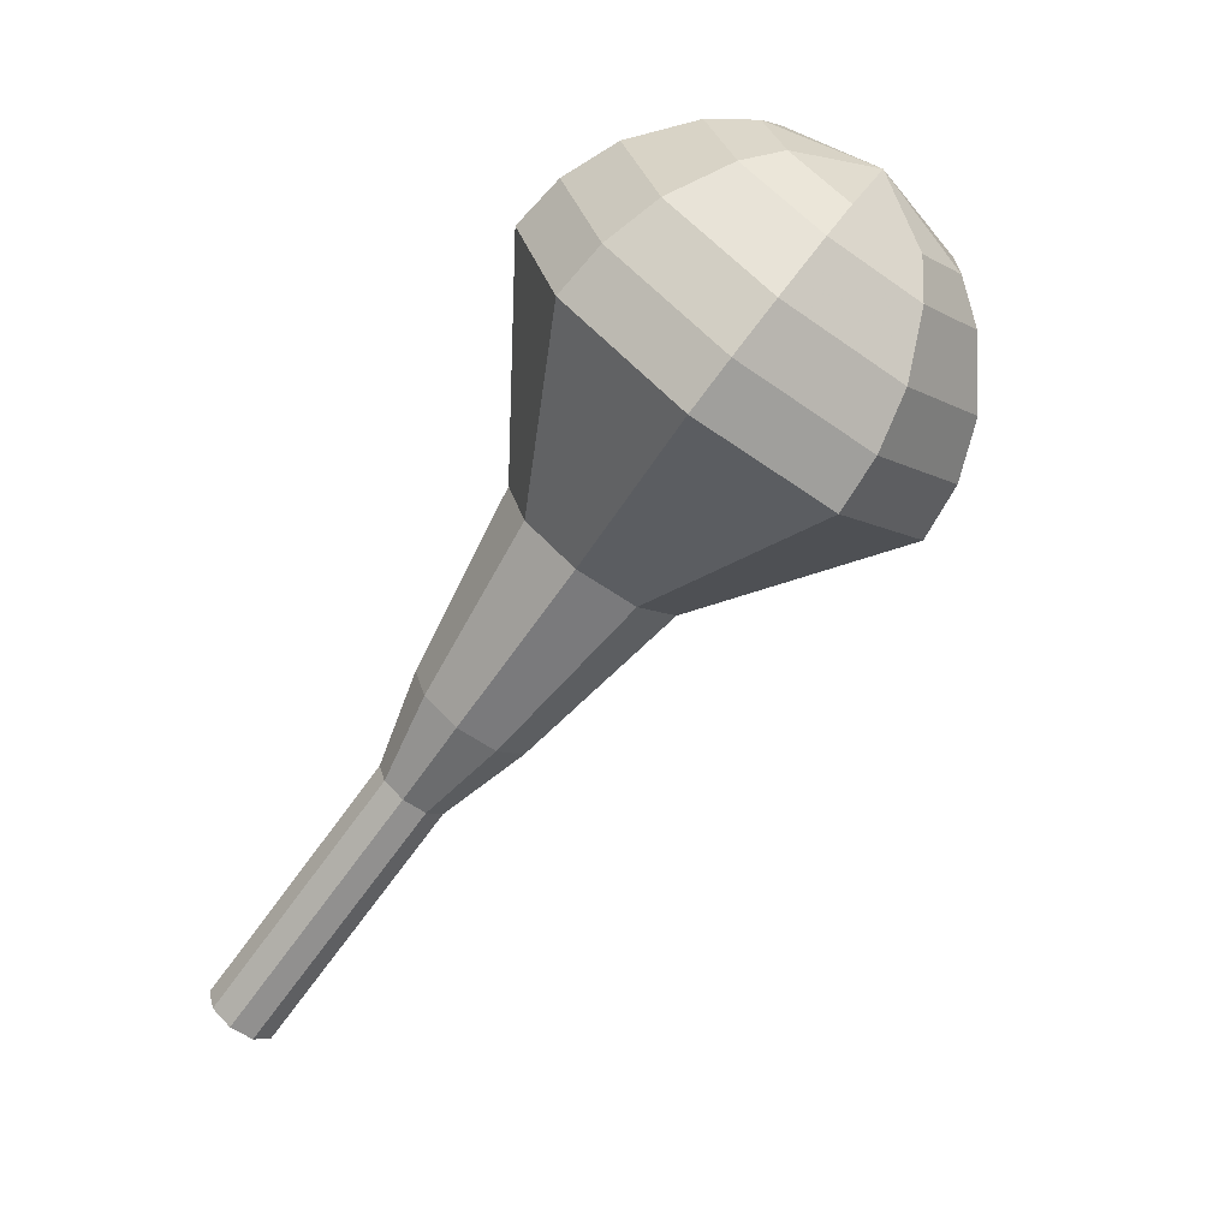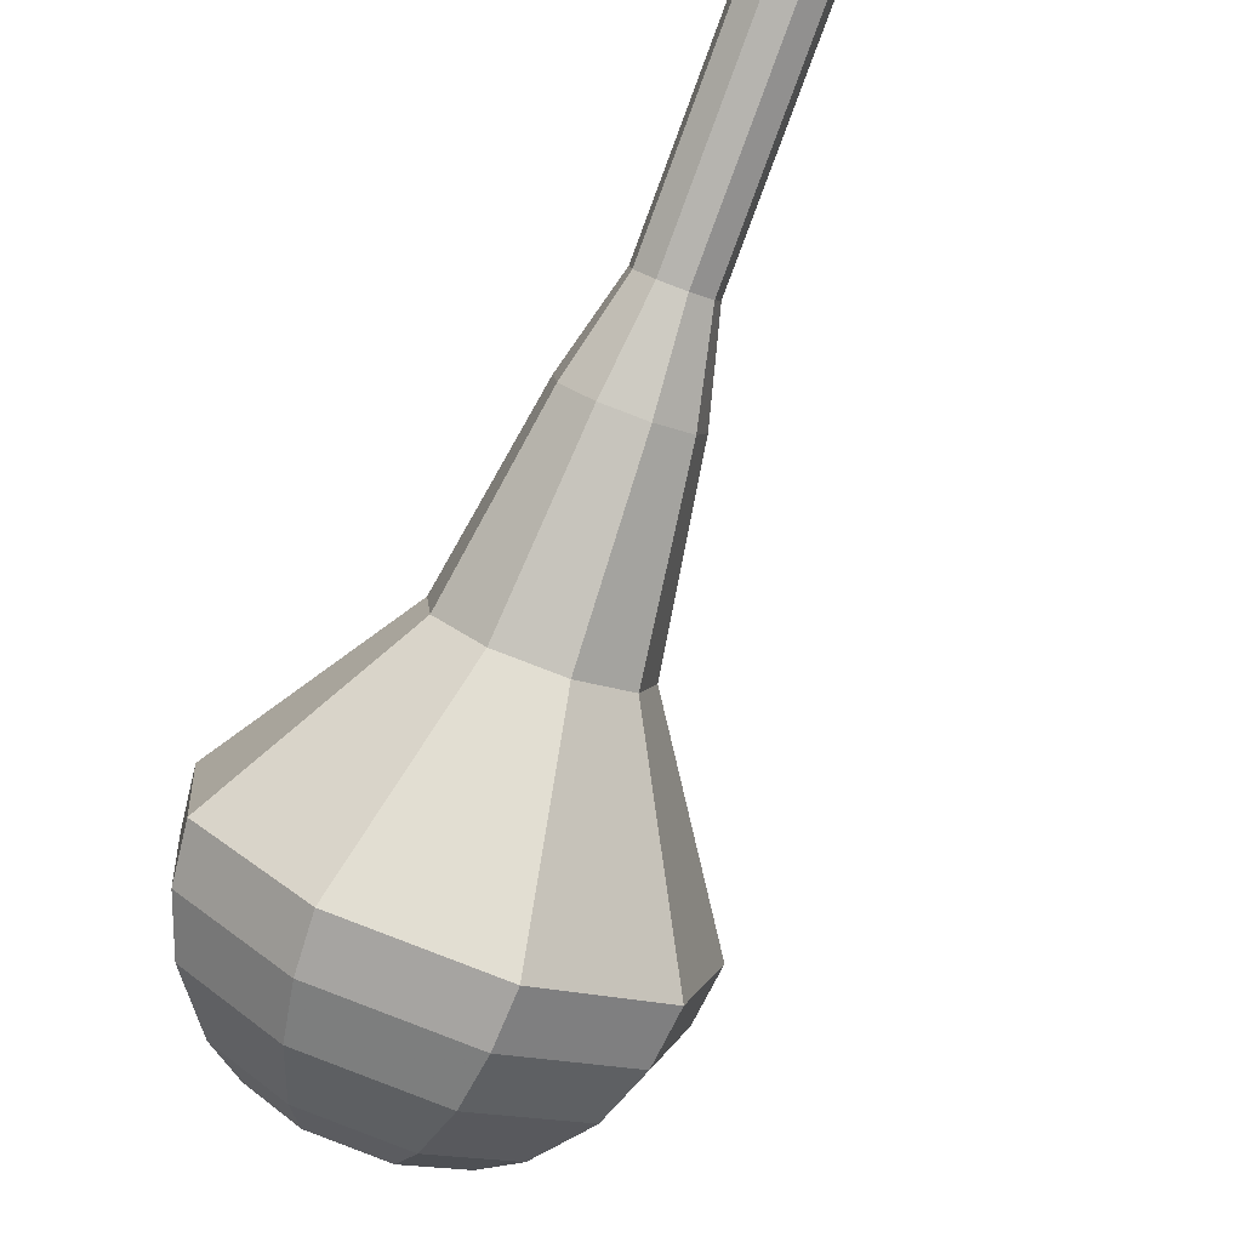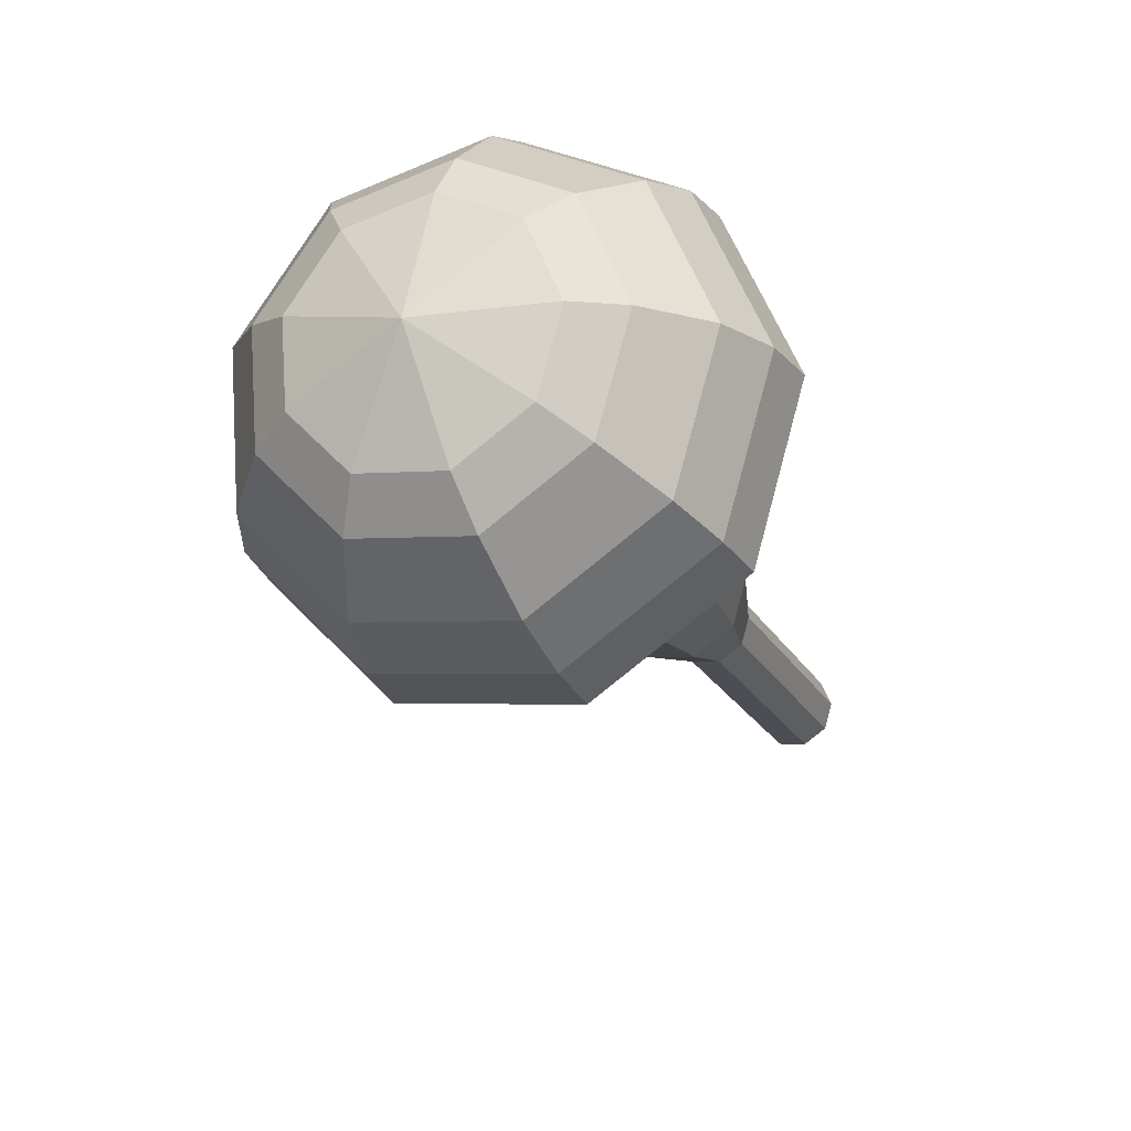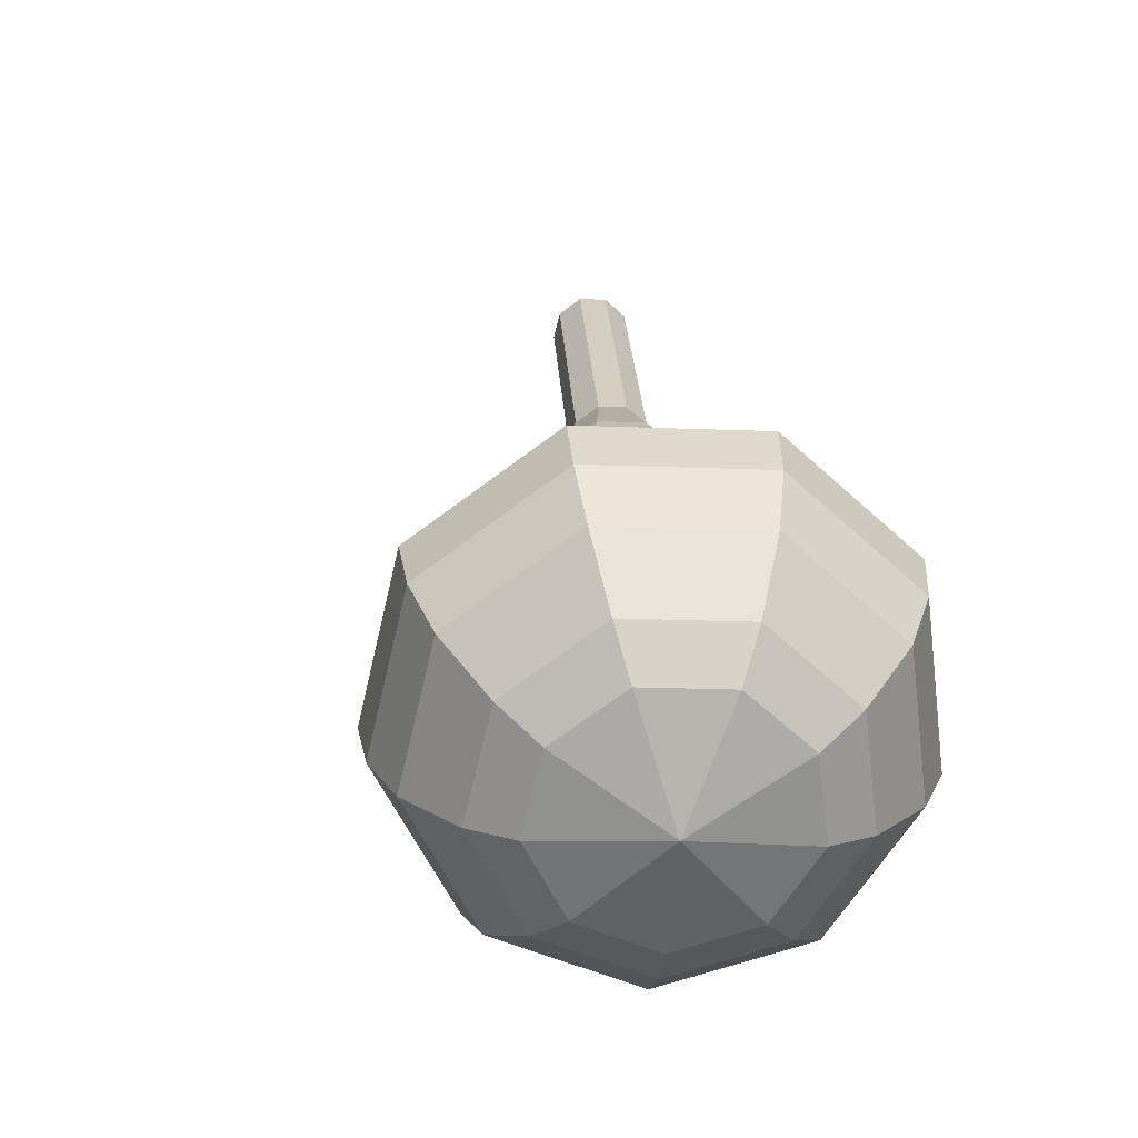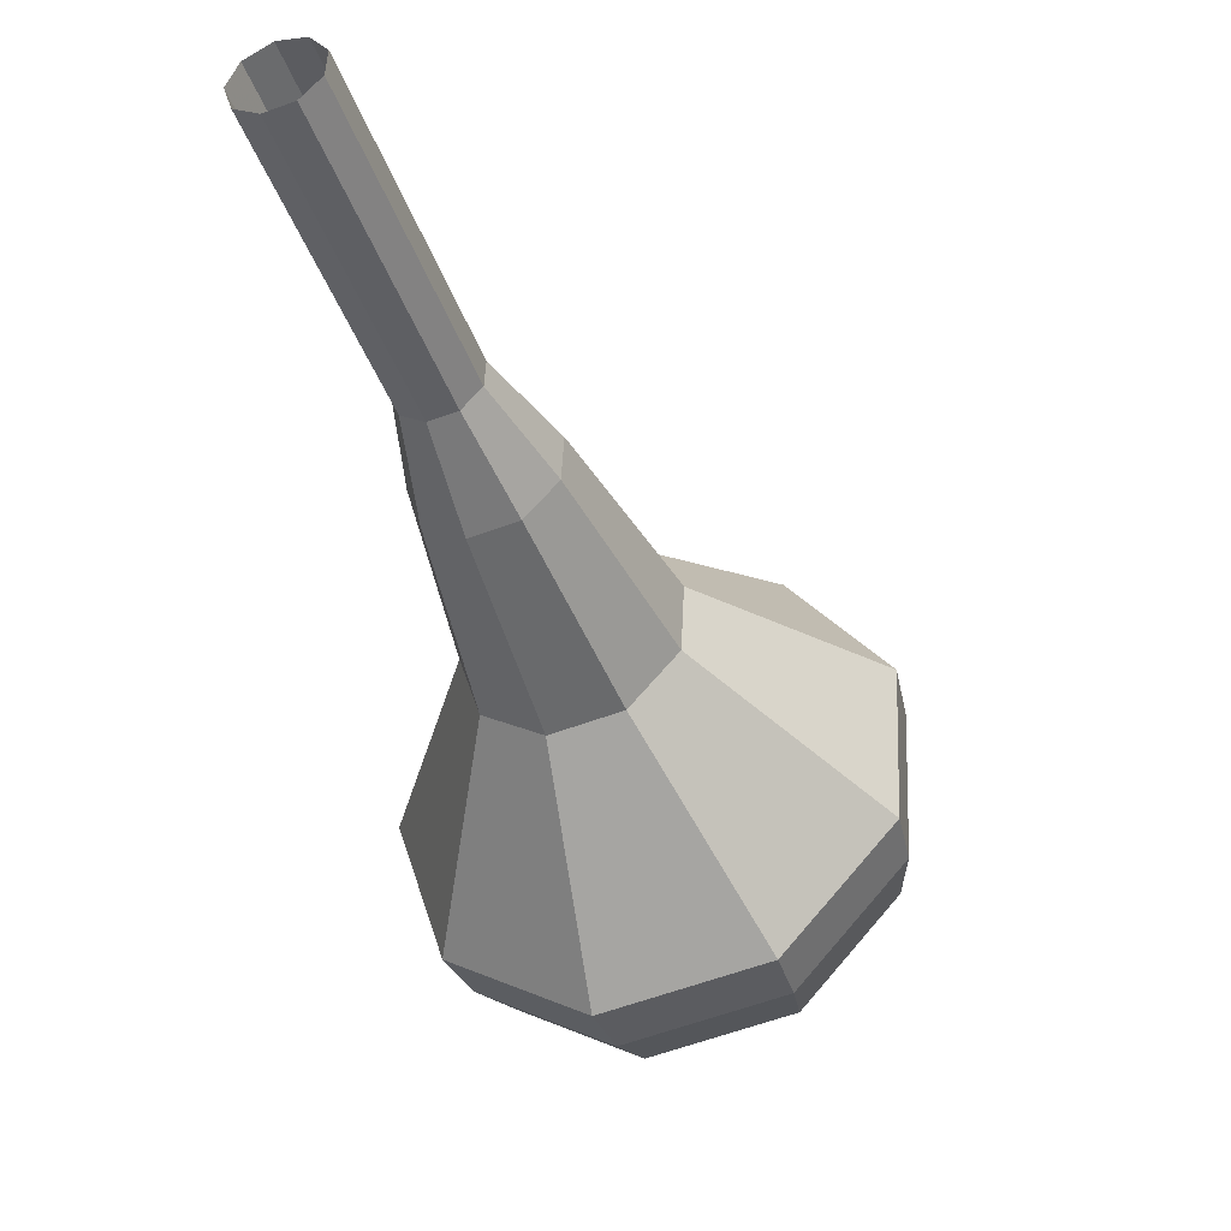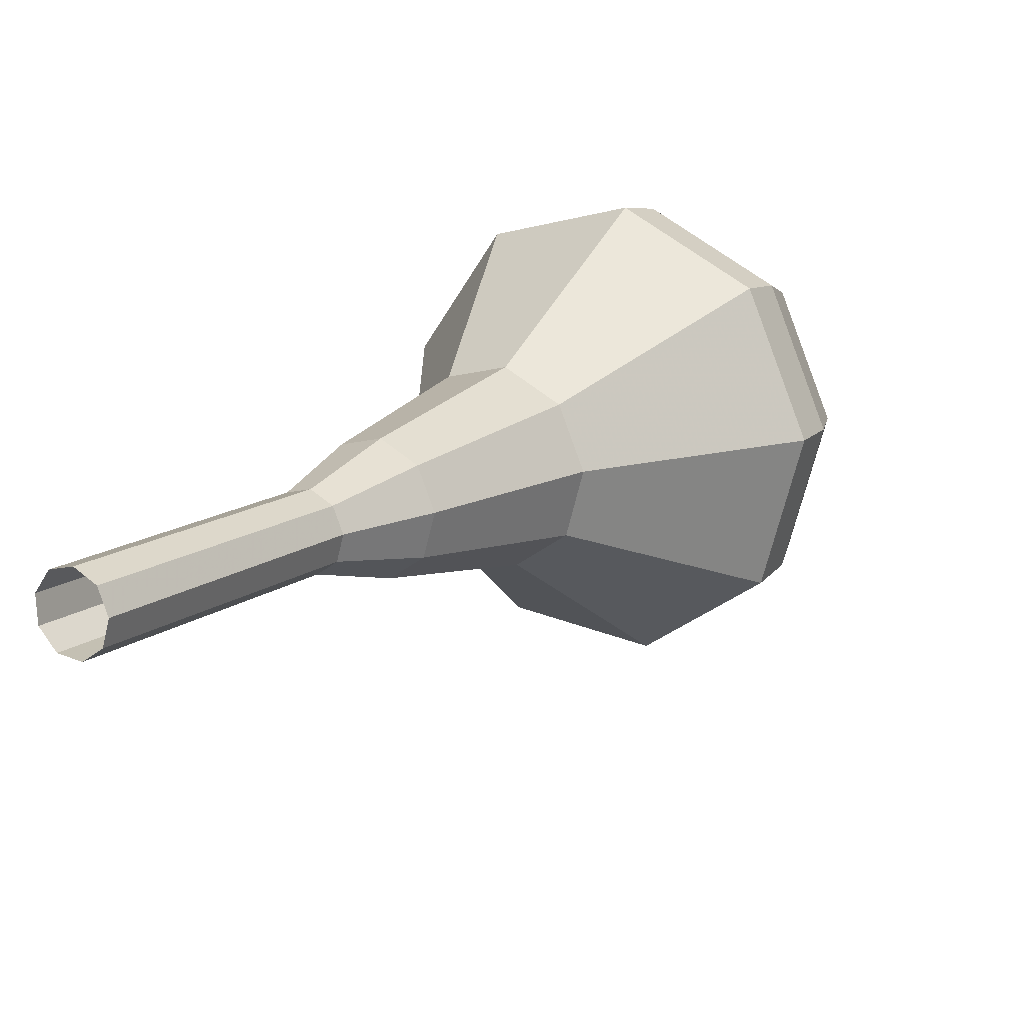
<metadata>
{"format":"obj","ext":"obj","renderer":"f3d","projection":"perspective","resolution":1024,"background":"white","views":[{"elev":37.3,"azim":-137.0,"up":"+Z"},{"elev":-42.0,"azim":135.9,"up":"+Y"},{"elev":-57.3,"azim":5.9,"up":"+Y"},{"elev":-10.0,"azim":-22.7,"up":"+Y"},{"elev":-4.6,"azim":-175.9,"up":"+Y"},{"elev":57.3,"azim":-157.4,"up":"+Y"}]}
</metadata>
<code>
g tube1
v 152.7 148.4 97.99
v 152.7 147.7 97.48
v 153.3 147.1 97.21
v 154.1 146.8 97.3
v 154.8 147 97.72
v 155.1 147.6 98.26
v 154.8 148.3 98.67
v 154.1 148.8 98.77
v 153.3 148.8 98.5
v 152.7 148.4 97.99
v 151.9 146.5 100.5
v 151.9 145.8 99.98
v 152.4 145.2 99.71
v 153.2 145 99.8
v 153.9 145.2 100.2
v 154.2 145.8 100.8
v 153.9 146.5 101.2
v 153.2 146.9 101.3
v 152.4 146.9 101
v 151.9 146.5 100.5
v 151 144.6 103
v 151 144 102.5
v 151.6 143.3 102.2
v 152.4 143.1 102.3
v 153.1 143.3 102.7
v 153.4 143.9 103.3
v 153.1 144.6 103.7
v 152.4 145.1 103.8
v 151.5 145.1 103.5
v 151 144.6 103
v 150.2 142.8 105.5
v 150.2 142.1 105
v 150.7 141.5 104.7
v 151.5 141.2 104.8
v 152.2 141.5 105.2
v 152.5 142.1 105.8
v 152.2 142.8 106.2
v 151.5 143.2 106.3
v 150.7 143.2 106
v 150.2 142.8 105.5
v 148.5 141.3 108
v 148.5 140.1 107.1
v 149.4 139.1 106.7
v 150.8 138.7 106.8
v 152 139.1 107.5
v 152.5 140.1 108.5
v 152 141.3 109.2
v 150.8 142 109.3
v 149.4 142.1 108.9
v 148.5 141.3 108
v 145.8 138 113
v 145.8 136.3 111.7
v 147.2 134.7 111
v 149.3 134.1 111.2
v 151.1 134.7 112.3
v 151.8 136.2 113.7
v 151.1 138 114.7
v 149.2 139.2 115
v 147.2 139.2 114.3
v 145.8 138 113
v 140.2 136.2 118
v 140.2 132 115
v 143.4 128.4 113.3
v 148.3 126.9 113.9
v 152.6 128.2 116.4
v 154.2 131.8 119.6
v 152.5 136 122.1
v 148.2 138.7 122.7
v 143.4 138.8 121
v 140.2 136.2 118
v 139.9 135 119.5
v 139.9 131 116.5
v 143 127.4 114.9
v 147.7 126 115.5
v 151.9 127.3 117.9
v 153.5 130.8 121
v 151.8 134.8 123.4
v 147.7 137.5 124
v 143 137.5 122.4
v 139.9 135 119.5
v 140.1 133.6 120.9
v 140.1 130 118.3
v 142.9 126.8 116.9
v 147.1 125.5 117.3
v 150.8 126.7 119.5
v 152.3 129.8 122.3
v 150.8 133.4 124.5
v 147.1 135.8 125
v 142.8 135.9 123.5
v 140.1 133.6 120.9
v 141 131.9 122.4
v 141 129.1 120.3
v 143.1 126.7 119.3
v 146.4 125.7 119.6
v 149.2 126.6 121.3
v 150.3 129 123.4
v 149.2 131.7 125.1
v 146.3 133.6 125.4
v 143.1 133.6 124.4
v 141 131.9 122.4
v 142 130.8 123.1
v 142 128.8 121.6
v 143.5 127 120.8
v 145.9 126.3 121.1
v 147.9 126.9 122.3
v 148.8 128.7 123.9
v 147.9 130.7 125.1
v 145.8 132 125.3
v 143.5 132 124.6
v 142 130.8 123.1
v 145 128.7 123.8
v 145 128.7 123.8
v 145 128.7 123.8
v 145 128.7 123.8
v 145 128.7 123.8
v 145 128.7 123.8
v 145 128.7 123.8
v 145 128.7 123.8
v 145 128.7 123.8
v 145 128.7 123.8
f 1 2 12
f 12 11 1
f 2 3 13
f 13 12 2
f 3 4 14
f 14 13 3
f 4 5 15
f 15 14 4
f 5 6 16
f 16 15 5
f 6 7 17
f 17 16 6
f 7 8 18
f 18 17 7
f 8 9 19
f 19 18 8
f 9 10 20
f 20 19 9
f 11 12 22
f 22 21 11
f 12 13 23
f 23 22 12
f 13 14 24
f 24 23 13
f 14 15 25
f 25 24 14
f 15 16 26
f 26 25 15
f 16 17 27
f 27 26 16
f 17 18 28
f 28 27 17
f 18 19 29
f 29 28 18
f 19 20 30
f 30 29 19
f 21 22 32
f 32 31 21
f 22 23 33
f 33 32 22
f 23 24 34
f 34 33 23
f 24 25 35
f 35 34 24
f 25 26 36
f 36 35 25
f 26 27 37
f 37 36 26
f 27 28 38
f 38 37 27
f 28 29 39
f 39 38 28
f 29 30 40
f 40 39 29
f 31 32 42
f 42 41 31
f 32 33 43
f 43 42 32
f 33 34 44
f 44 43 33
f 34 35 45
f 45 44 34
f 35 36 46
f 46 45 35
f 36 37 47
f 47 46 36
f 37 38 48
f 48 47 37
f 38 39 49
f 49 48 38
f 39 40 50
f 50 49 39
f 41 42 52
f 52 51 41
f 42 43 53
f 53 52 42
f 43 44 54
f 54 53 43
f 44 45 55
f 55 54 44
f 45 46 56
f 56 55 45
f 46 47 57
f 57 56 46
f 47 48 58
f 58 57 47
f 48 49 59
f 59 58 48
f 49 50 60
f 60 59 49
f 51 52 62
f 62 61 51
f 52 53 63
f 63 62 52
f 53 54 64
f 64 63 53
f 54 55 65
f 65 64 54
f 55 56 66
f 66 65 55
f 56 57 67
f 67 66 56
f 57 58 68
f 68 67 57
f 58 59 69
f 69 68 58
f 59 60 70
f 70 69 59
f 61 62 72
f 72 71 61
f 62 63 73
f 73 72 62
f 63 64 74
f 74 73 63
f 64 65 75
f 75 74 64
f 65 66 76
f 76 75 65
f 66 67 77
f 77 76 66
f 67 68 78
f 78 77 67
f 68 69 79
f 79 78 68
f 69 70 80
f 80 79 69
f 71 72 82
f 82 81 71
f 72 73 83
f 83 82 72
f 73 74 84
f 84 83 73
f 74 75 85
f 85 84 74
f 75 76 86
f 86 85 75
f 76 77 87
f 87 86 76
f 77 78 88
f 88 87 77
f 78 79 89
f 89 88 78
f 79 80 90
f 90 89 79
f 81 82 92
f 92 91 81
f 82 83 93
f 93 92 82
f 83 84 94
f 94 93 83
f 84 85 95
f 95 94 84
f 85 86 96
f 96 95 85
f 86 87 97
f 97 96 86
f 87 88 98
f 98 97 87
f 88 89 99
f 99 98 88
f 89 90 100
f 100 99 89
f 91 92 102
f 102 101 91
f 92 93 103
f 103 102 92
f 93 94 104
f 104 103 93
f 94 95 105
f 105 104 94
f 95 96 106
f 106 105 95
f 96 97 107
f 107 106 96
f 97 98 108
f 108 107 97
f 98 99 109
f 109 108 98
f 99 100 110
f 110 109 99
f 101 102 112
f 112 111 101
f 102 103 113
f 113 112 102
f 103 104 114
f 114 113 103
f 104 105 115
f 115 114 104
f 105 106 116
f 116 115 105
f 106 107 117
f 117 116 106
f 107 108 118
f 118 117 107
f 108 109 119
f 119 118 108
f 109 110 120
f 120 119 109
g

</code>
